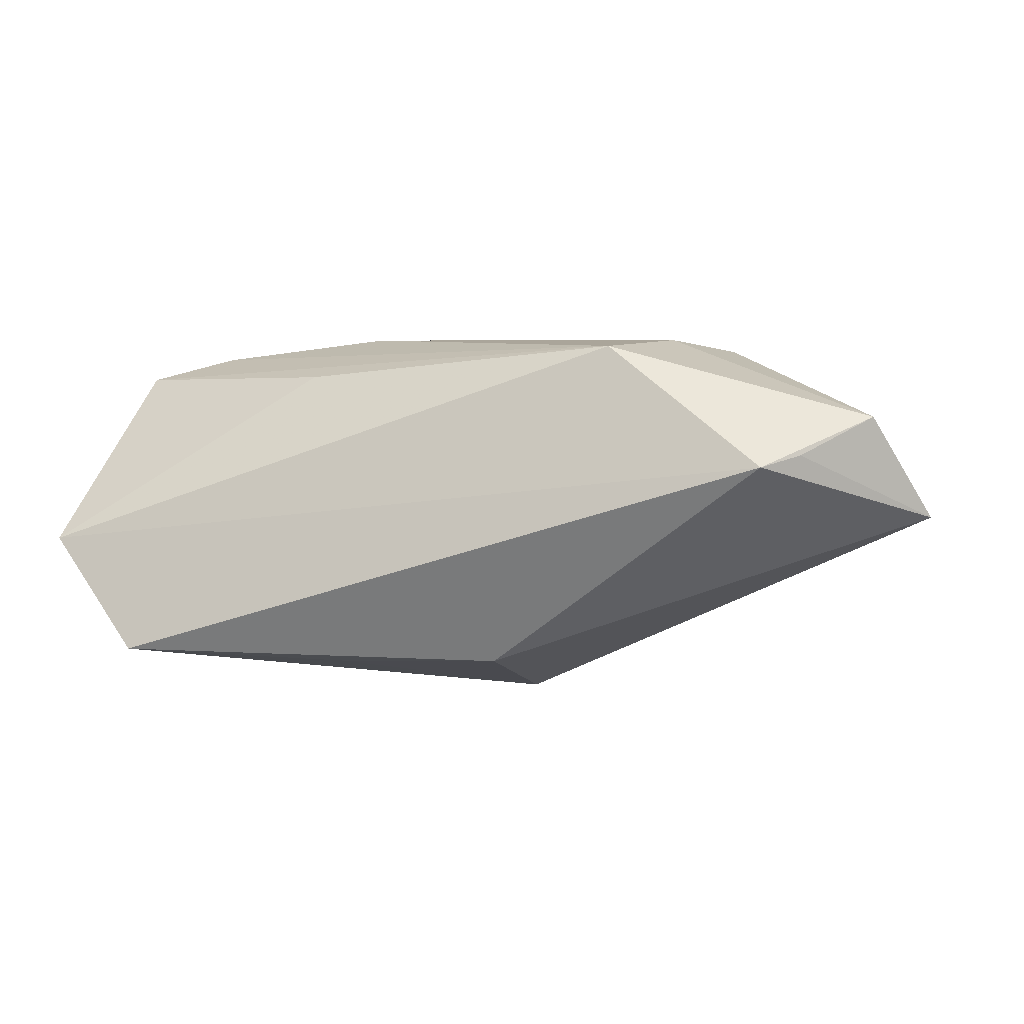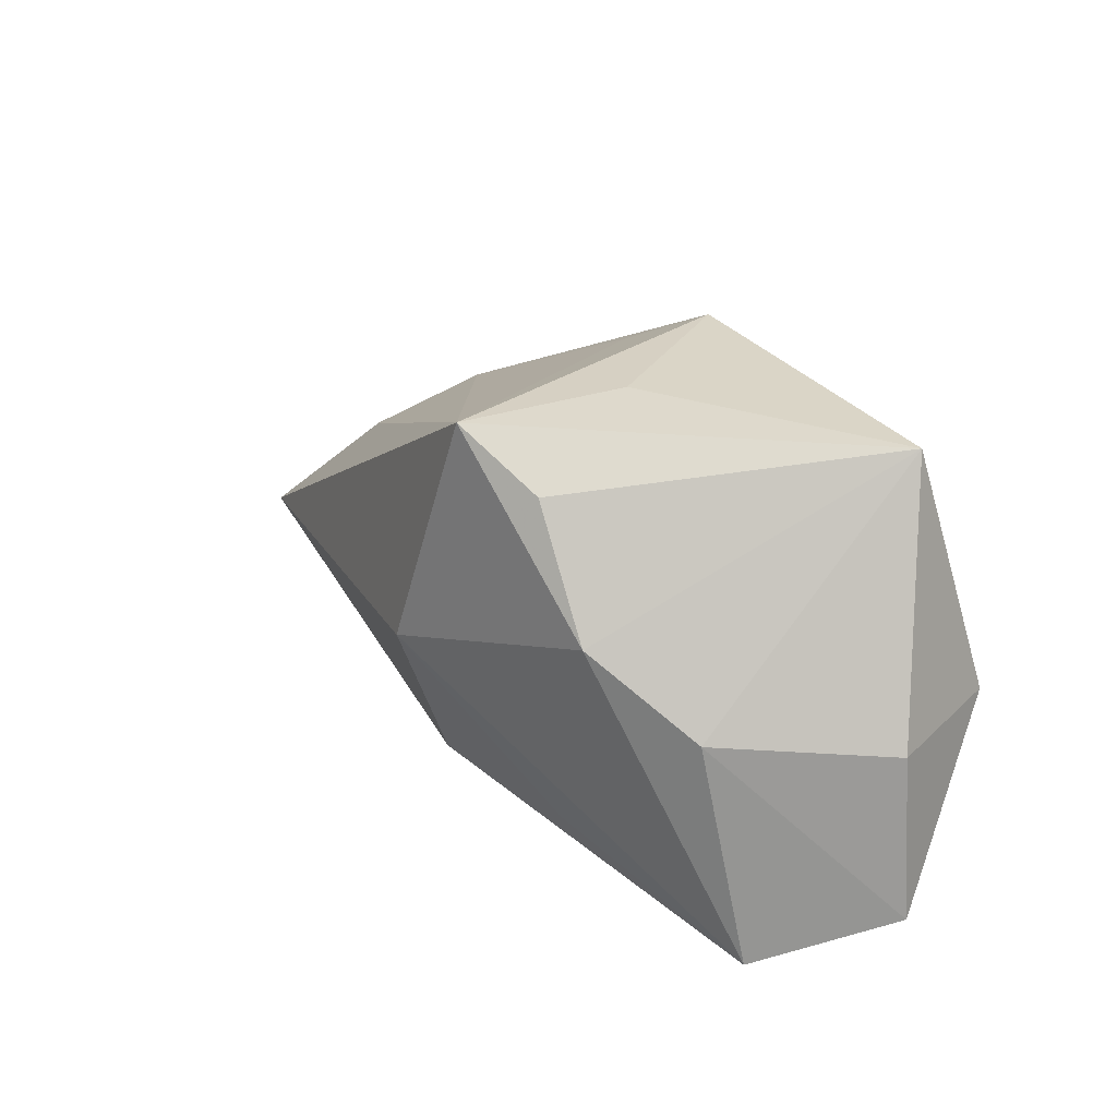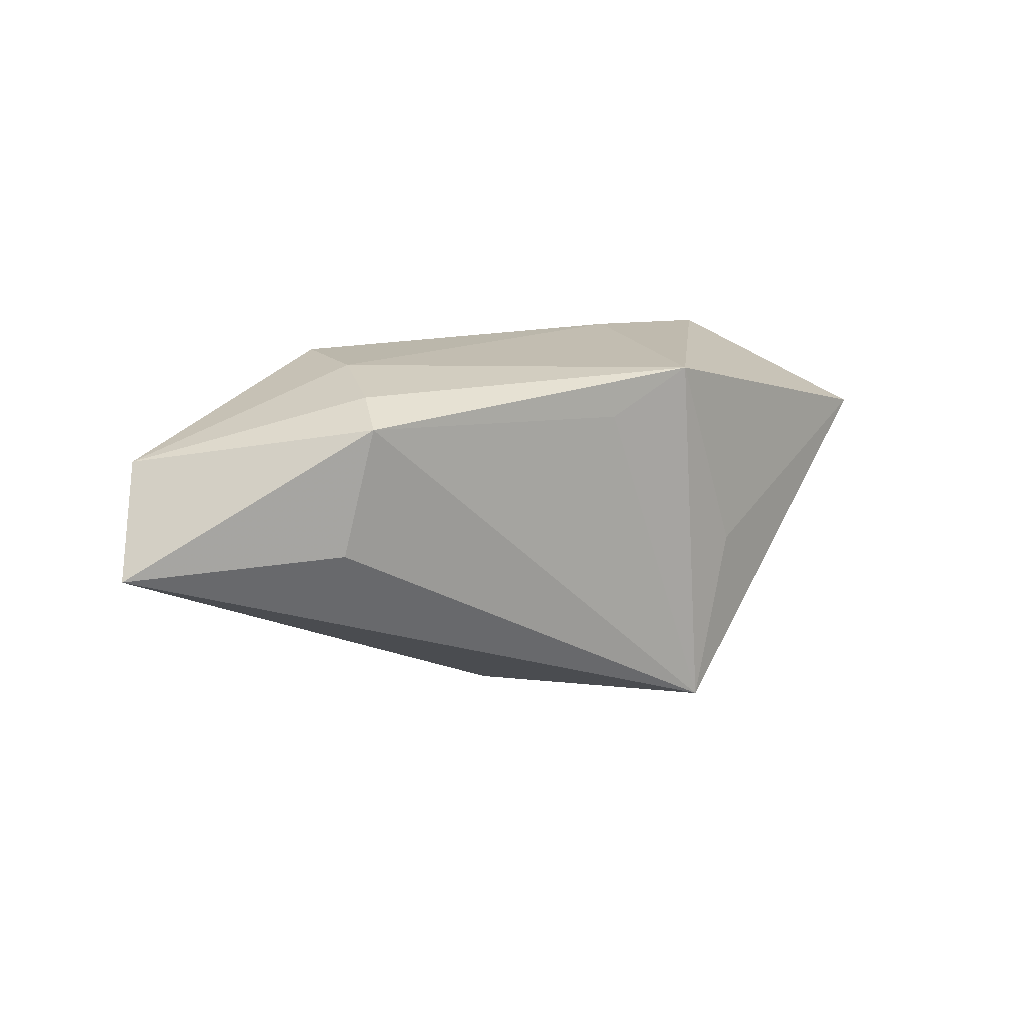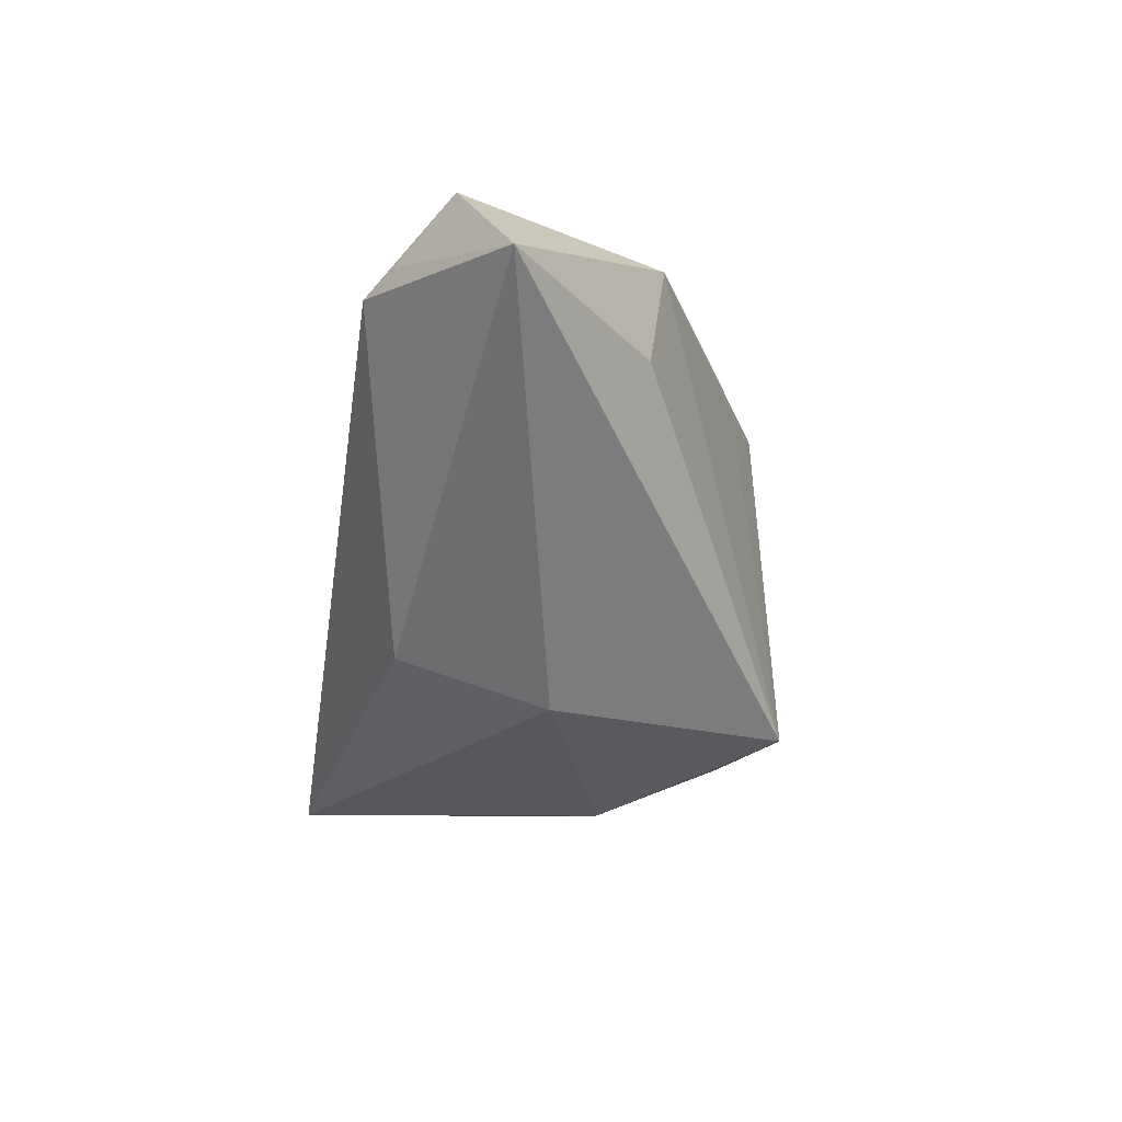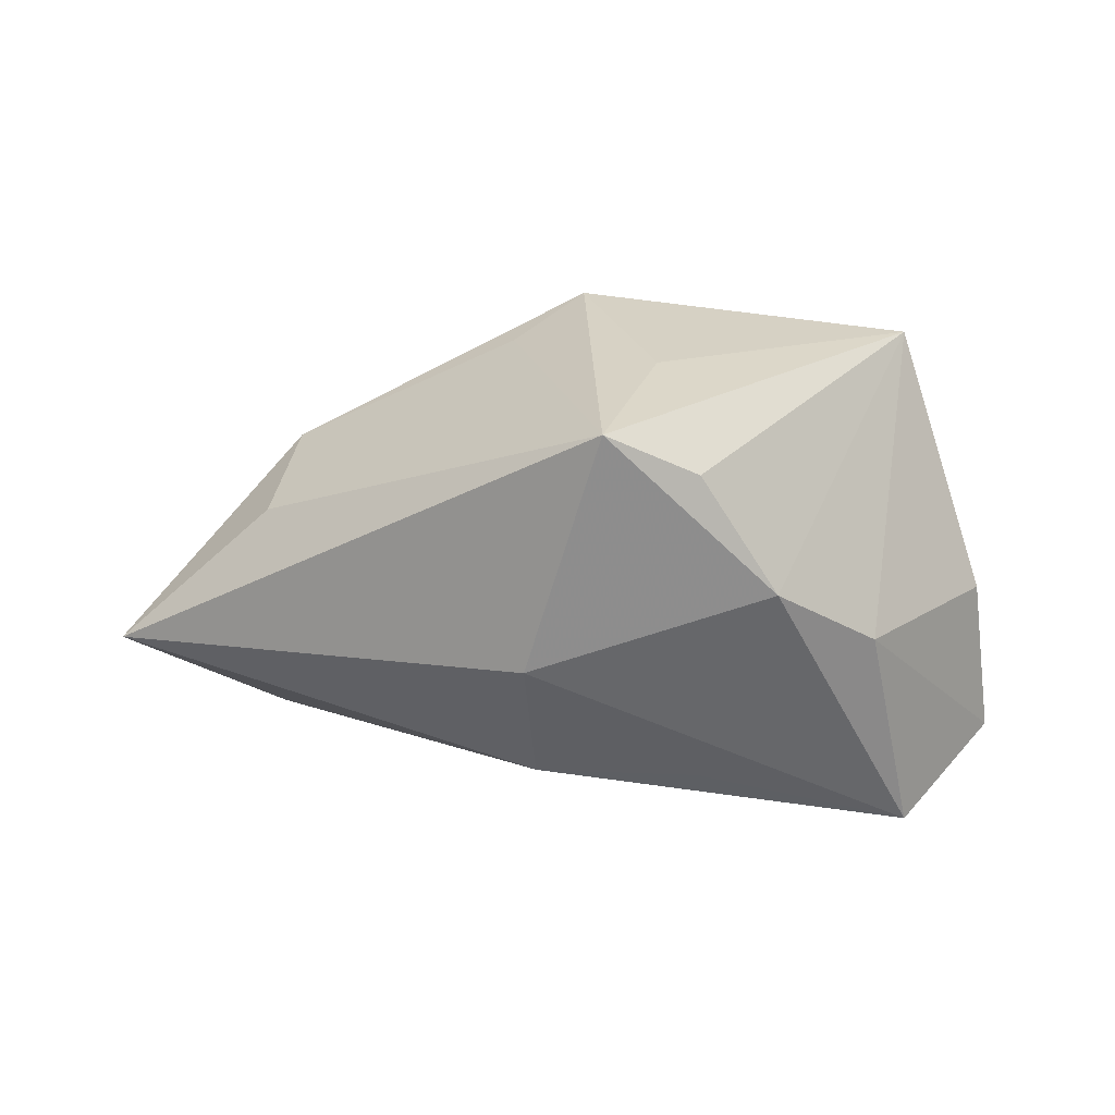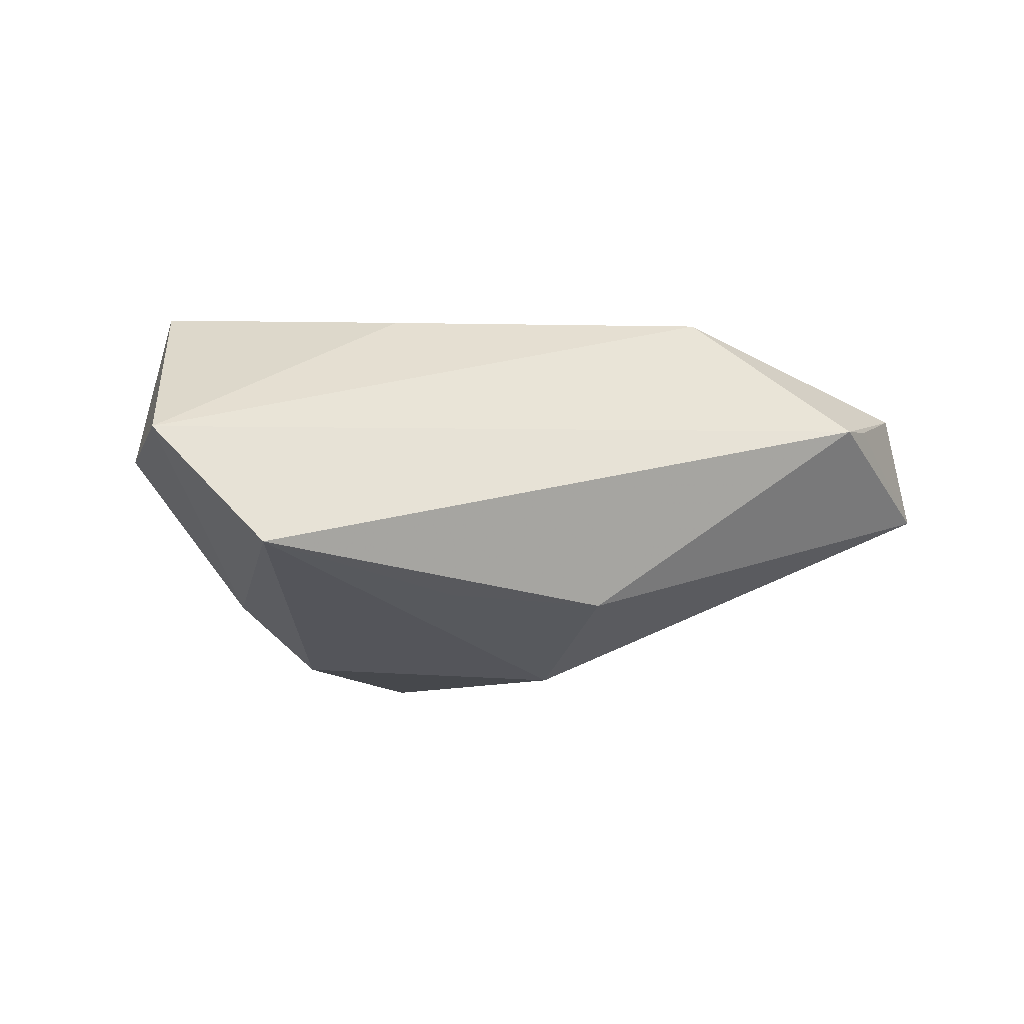
<metadata>
{"format":"obj","ext":"obj","renderer":"f3d","projection":"perspective","resolution":1024,"background":"white","views":[{"elev":5.0,"azim":13.0,"up":"+Z"},{"elev":30.8,"azim":-136.3,"up":"+Y"},{"elev":16.9,"azim":129.9,"up":"+Z"},{"elev":-32.6,"azim":81.0,"up":"+Z"},{"elev":-59.5,"azim":179.1,"up":"+Z"},{"elev":-16.0,"azim":-25.4,"up":"+Z"}]}
</metadata>
<code>
v -0.04595 -0.003122 0.01678
v 0.0446 -0.02769 0.006798
v -0.01807 -0.01354 0.01747
v 0.01041 -0.0003907 -0.0265
v 0.008779 -0.01965 -0.02005
v -0.05251 -0.02214 -0.004686
v 0.001585 0.03093 -0.02371
v -0.01329 0.002399 0.02254
v 0.02412 -0.02012 0.02176
v 0.05785 -0.01849 0.01283
v 0.06515 -0.01277 -0.0002965
v 0.03064 -0.006566 0.02254
v -0.03624 0.002171 0.01966
v -0.04925 -0.001393 -0.002936
v -0.03996 -0.02769 -0.01886
v -0.01013 0.02513 -0.02243
v -0.01999 0.01063 -0.0256
v 0.01249 0.02424 0.01691
v -0.005638 0.03044 -0.002762
v 0.04176 0.008818 0.01832
v 0.04469 0.006152 0.001878
v 0.003166 0.02881 0.02254
v -0.03848 0.02913 0.01054
v 0.03769 0.003557 0.02093
v -0.01213 -0.01968 -0.02076
v -0.0332 0.001081 -0.02012
v 0.04925 -0.02464 0.008178
f 11 7 21
f 11 21 20
f 20 21 7
f 4 7 11
f 11 5 4
f 4 17 7
f 17 4 15
f 19 22 7
f 7 23 19
f 19 23 22
f 11 20 10
f 9 10 12
f 7 22 18
f 18 20 7
f 22 20 18
f 16 23 7
f 7 17 16
f 16 17 23
f 25 4 5
f 5 15 25
f 25 15 4
f 6 9 3
f 22 23 13
f 24 20 22
f 22 12 24
f 24 10 20
f 24 12 10
f 23 17 26
f 26 14 23
f 17 15 26
f 26 15 6
f 6 14 26
f 1 13 23
f 23 14 1
f 1 14 6
f 6 3 1
f 1 3 9
f 9 13 1
f 22 13 8
f 8 13 9
f 8 12 22
f 9 12 8
f 2 15 5
f 2 5 11
f 2 9 6
f 6 15 2
f 2 10 9
f 11 10 27
f 27 2 11
f 10 2 27

</code>
